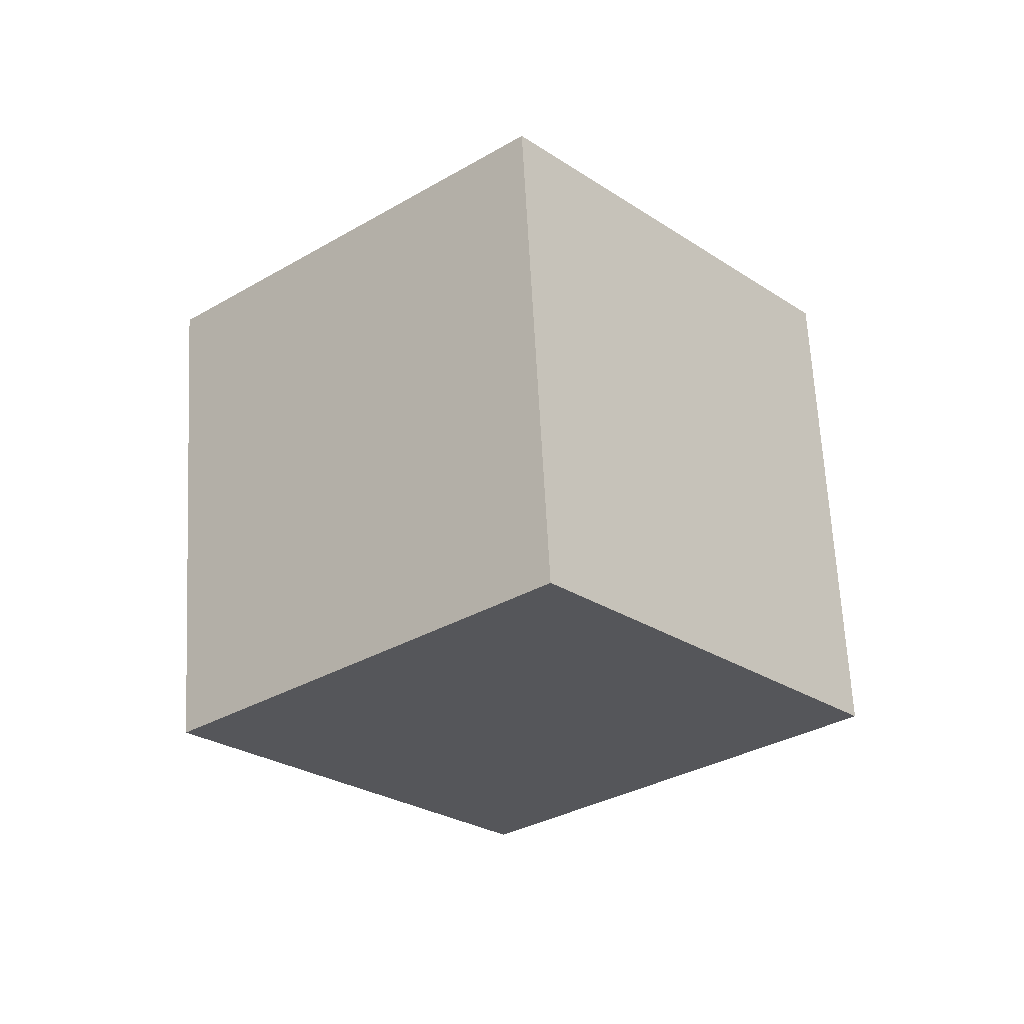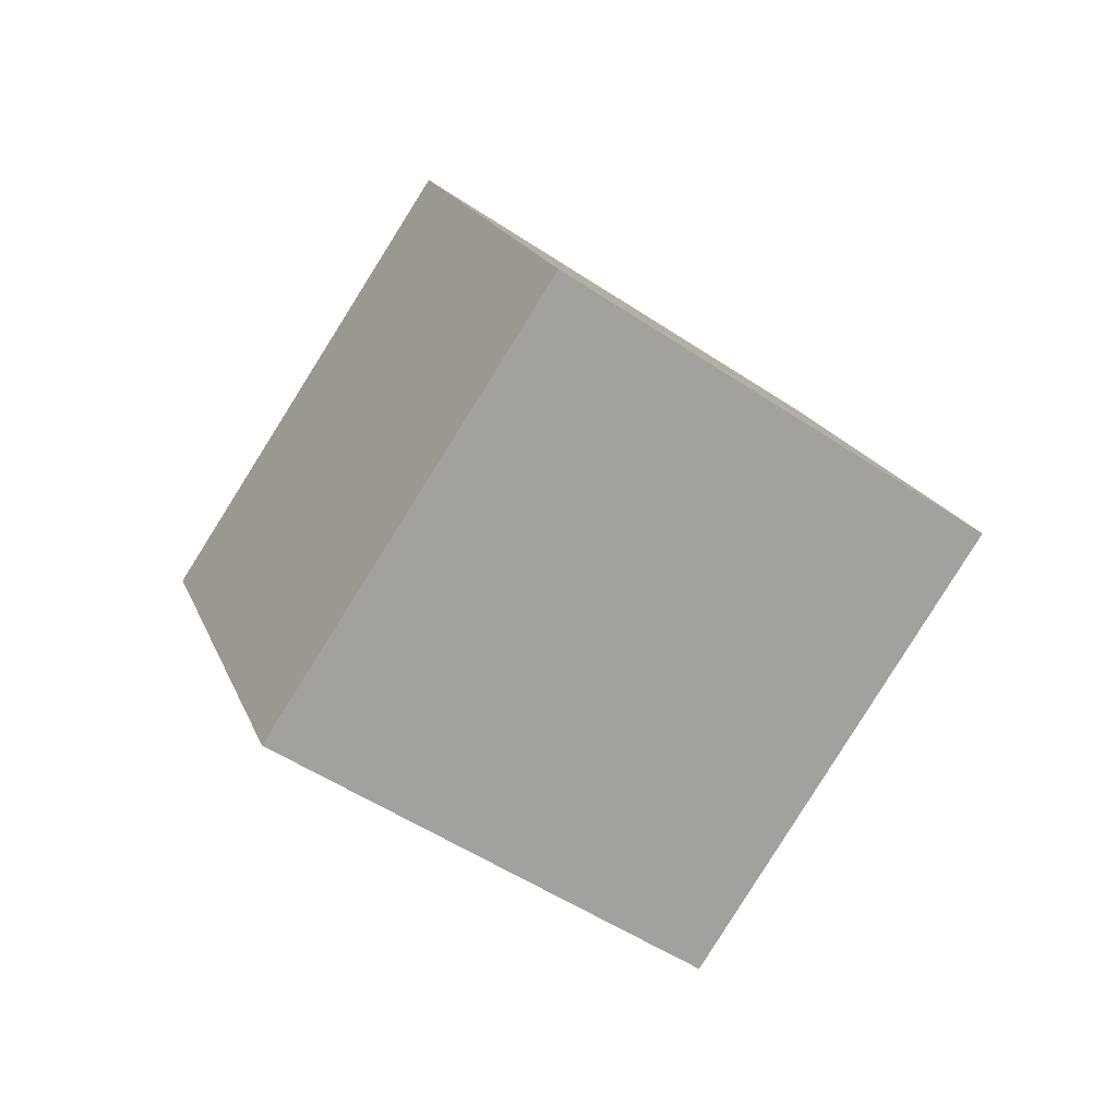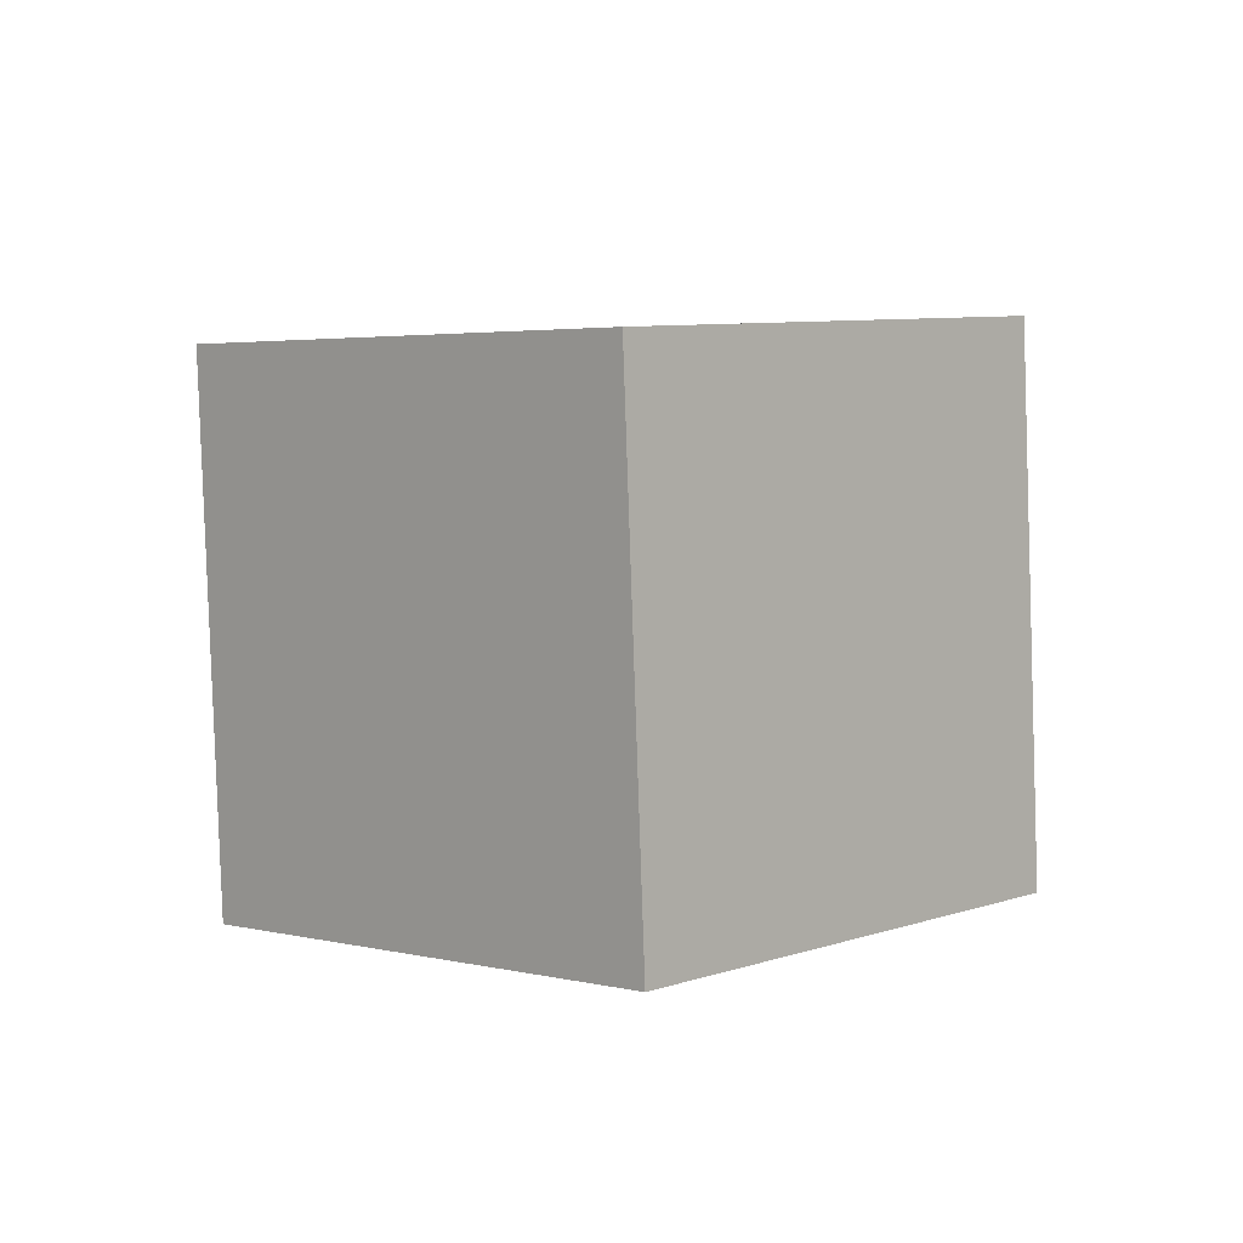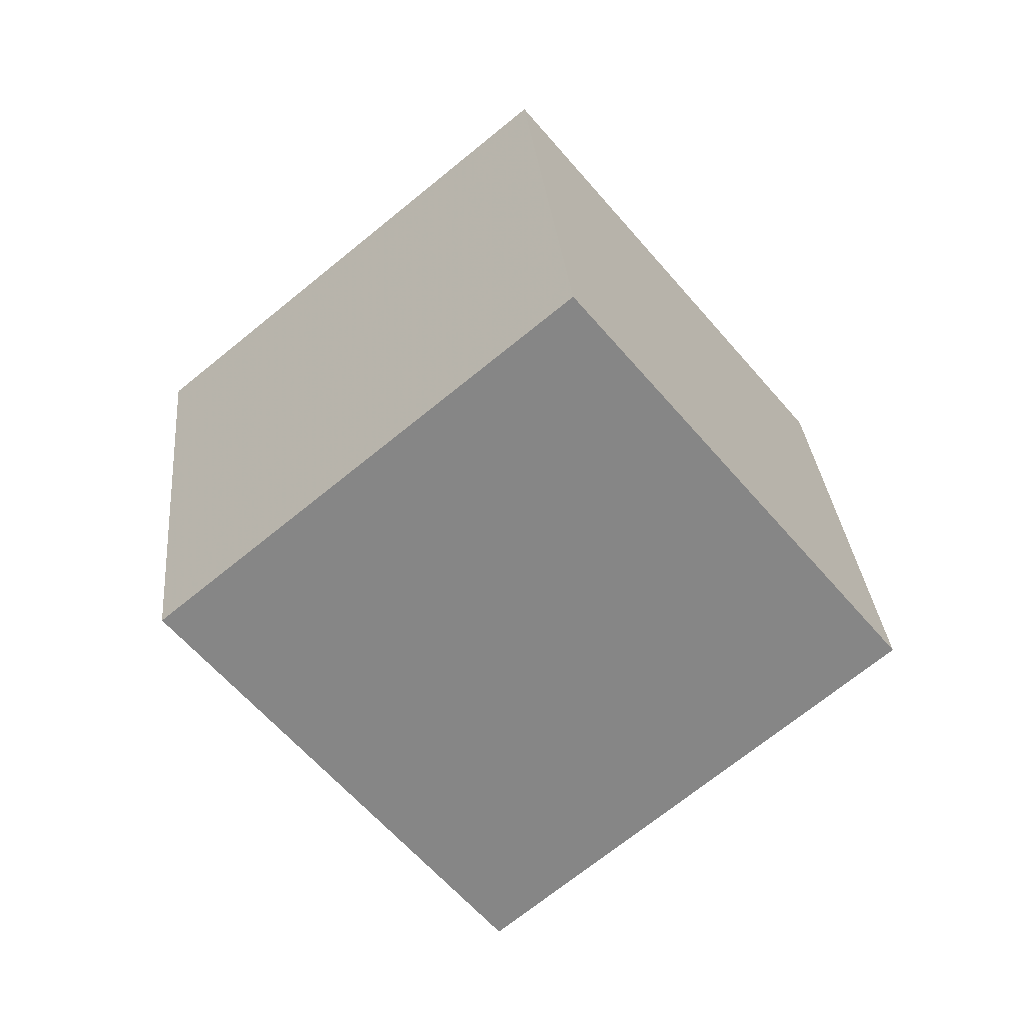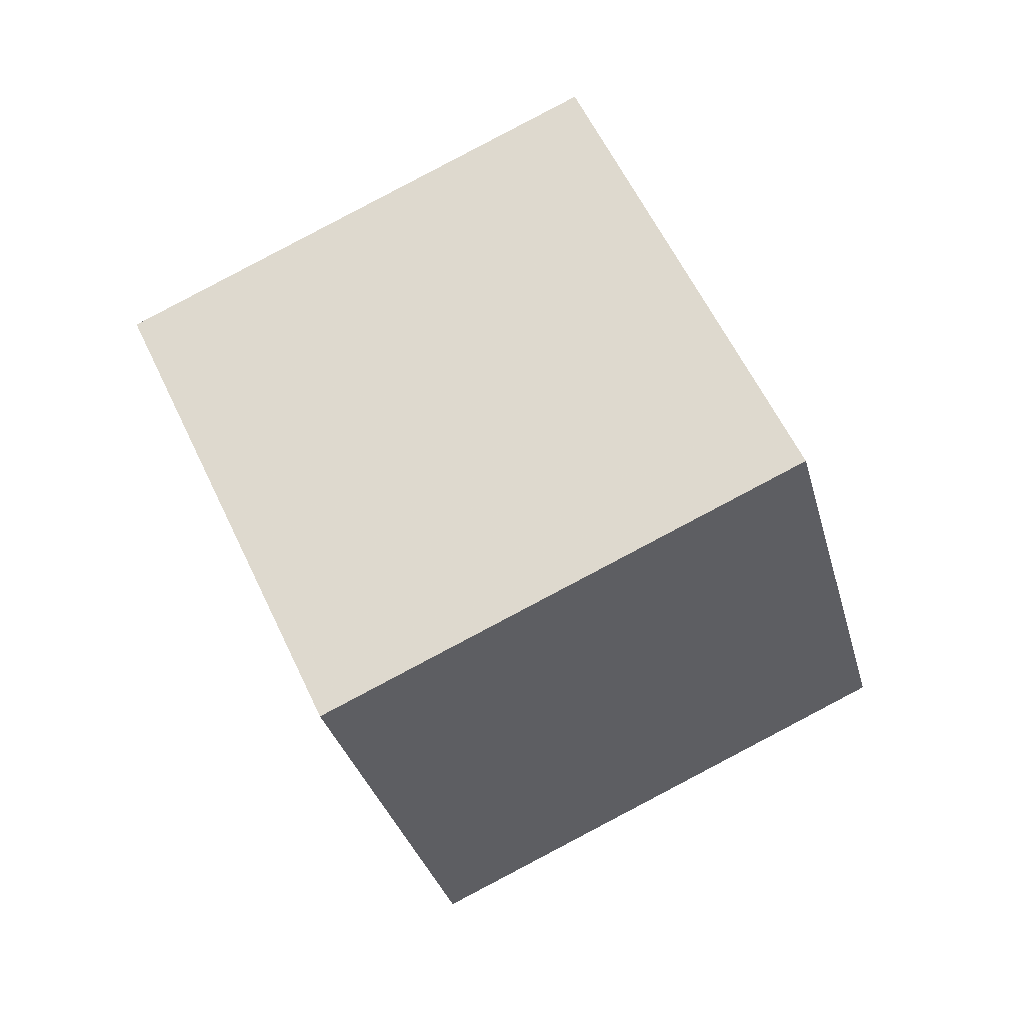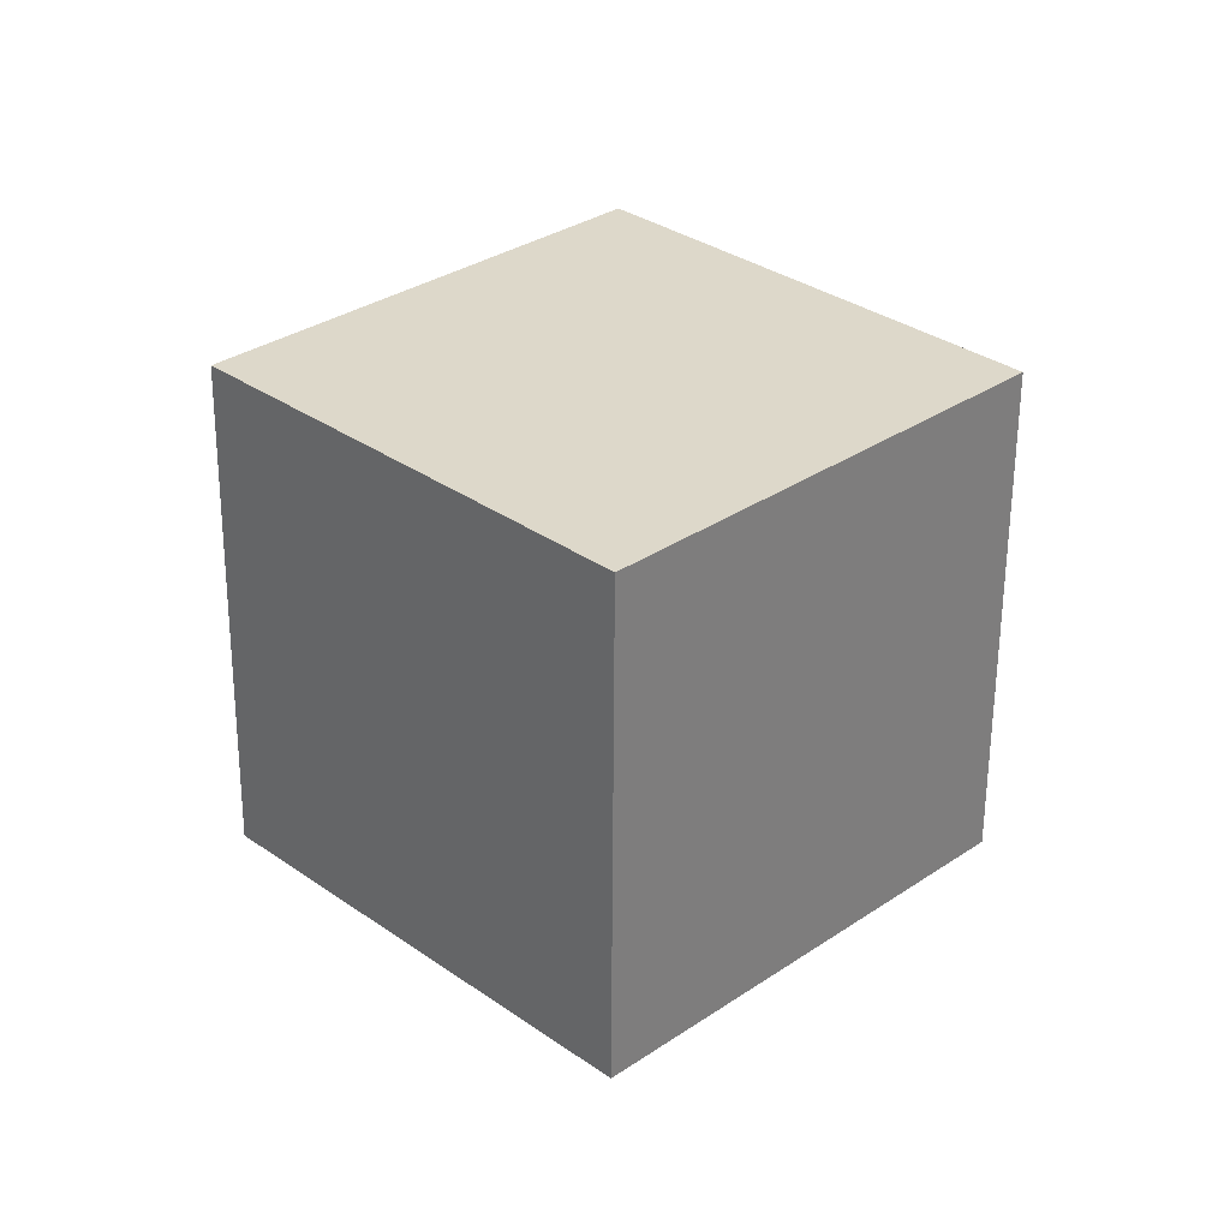
<metadata>
{"format":"obj","ext":"obj","renderer":"f3d","projection":"perspective","resolution":1024,"background":"white","views":[{"elev":28.5,"azim":176.2,"up":"+Z"},{"elev":55.6,"azim":101.3,"up":"+Z"},{"elev":40.0,"azim":-3.7,"up":"+Y"},{"elev":-26.9,"azim":-8.6,"up":"+Y"},{"elev":28.2,"azim":-157.6,"up":"+Y"},{"elev":-22.5,"azim":120.6,"up":"+Z"}]}
</metadata>
<code>
v -4.555 2.339 12.03
v 2.701 -1.625 6.408
v -4.528 10.53 6.295
v 2.729 6.565 0.6708
v -11.44 -1.808 6.078
v -4.18 -5.773 0.454
v -11.41 6.382 0.3408
v -4.152 2.418 -5.283
f 2 4 1
f 5 2 1
f 1 4 3
f 3 5 1
f 2 8 4
f 6 2 5
f 6 8 2
f 4 8 3
f 7 5 3
f 3 8 7
f 7 6 5
f 8 6 7

</code>
